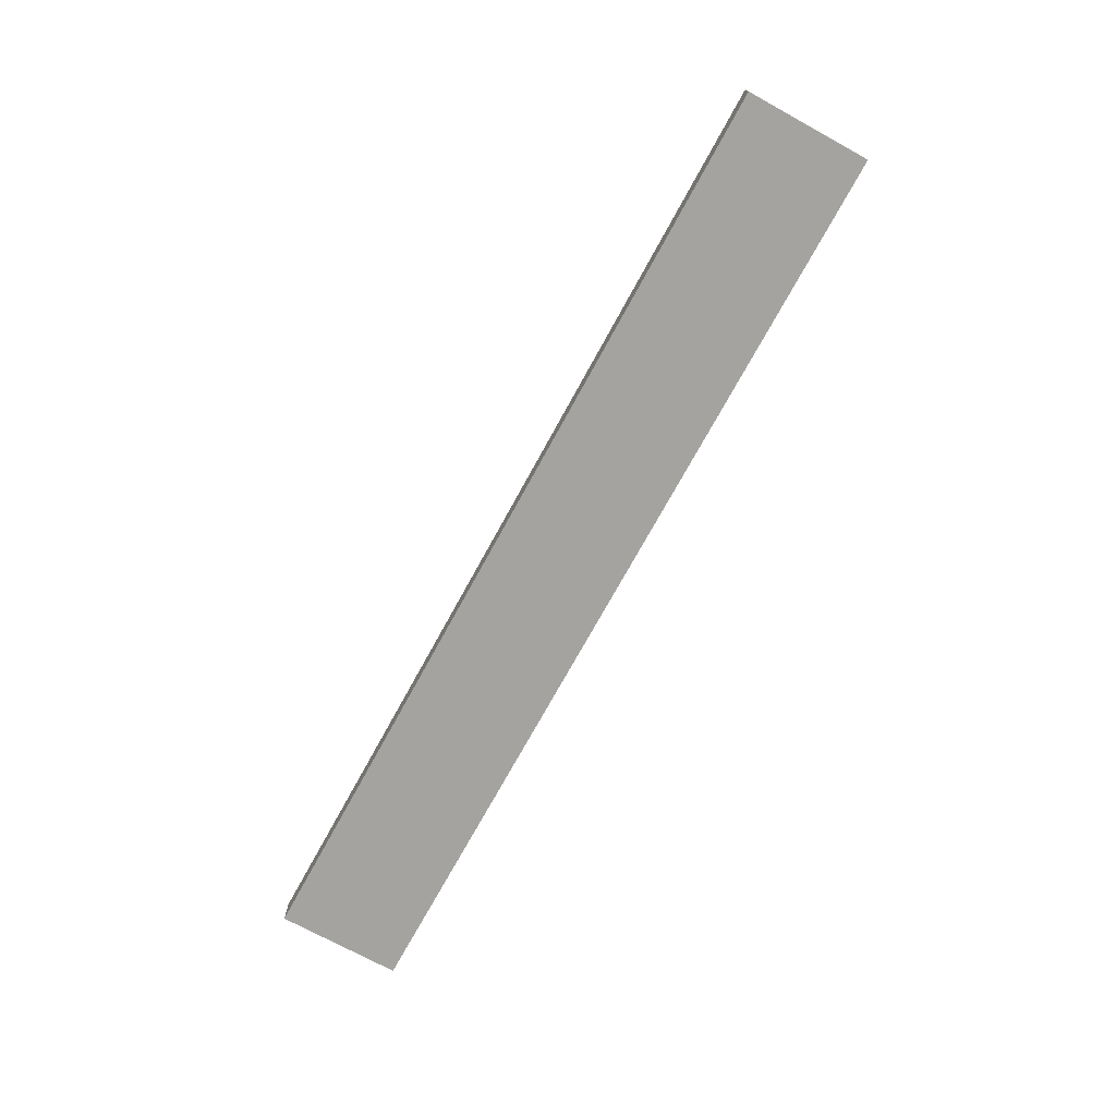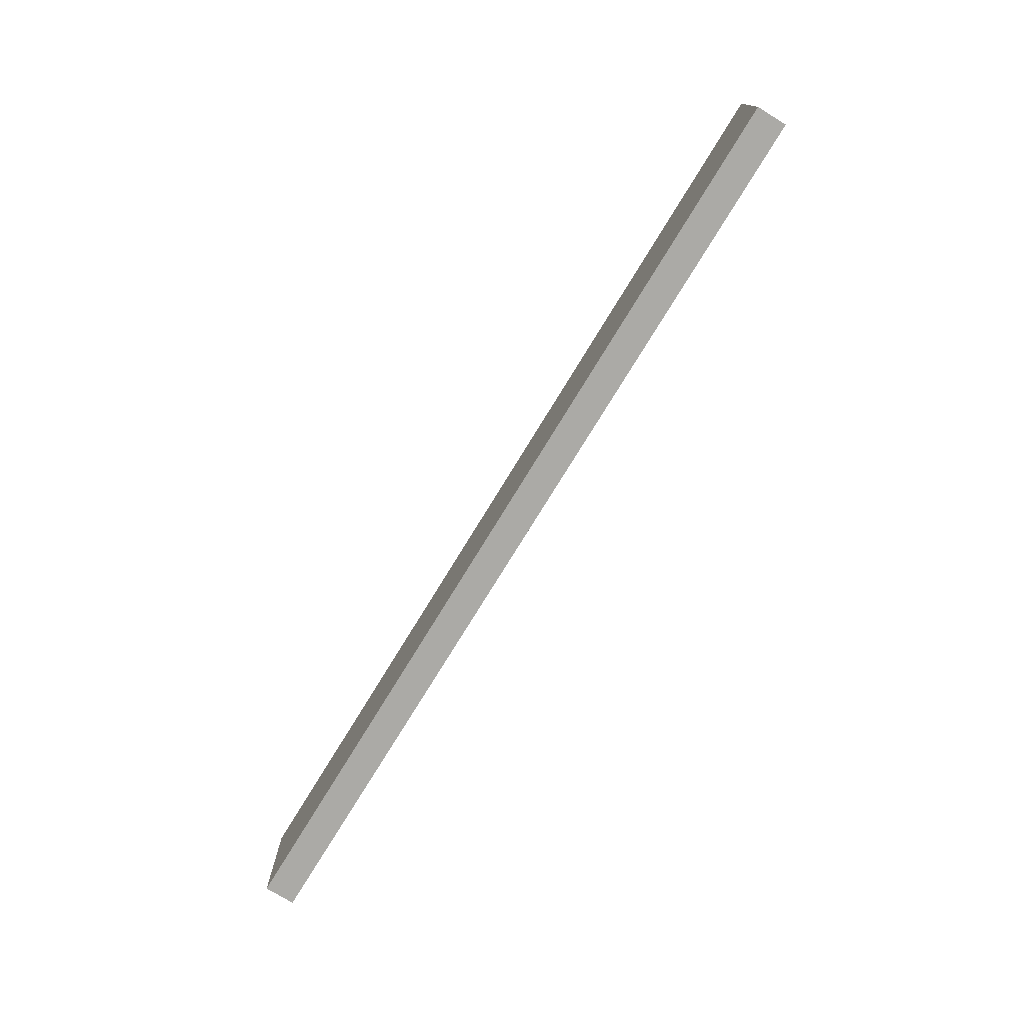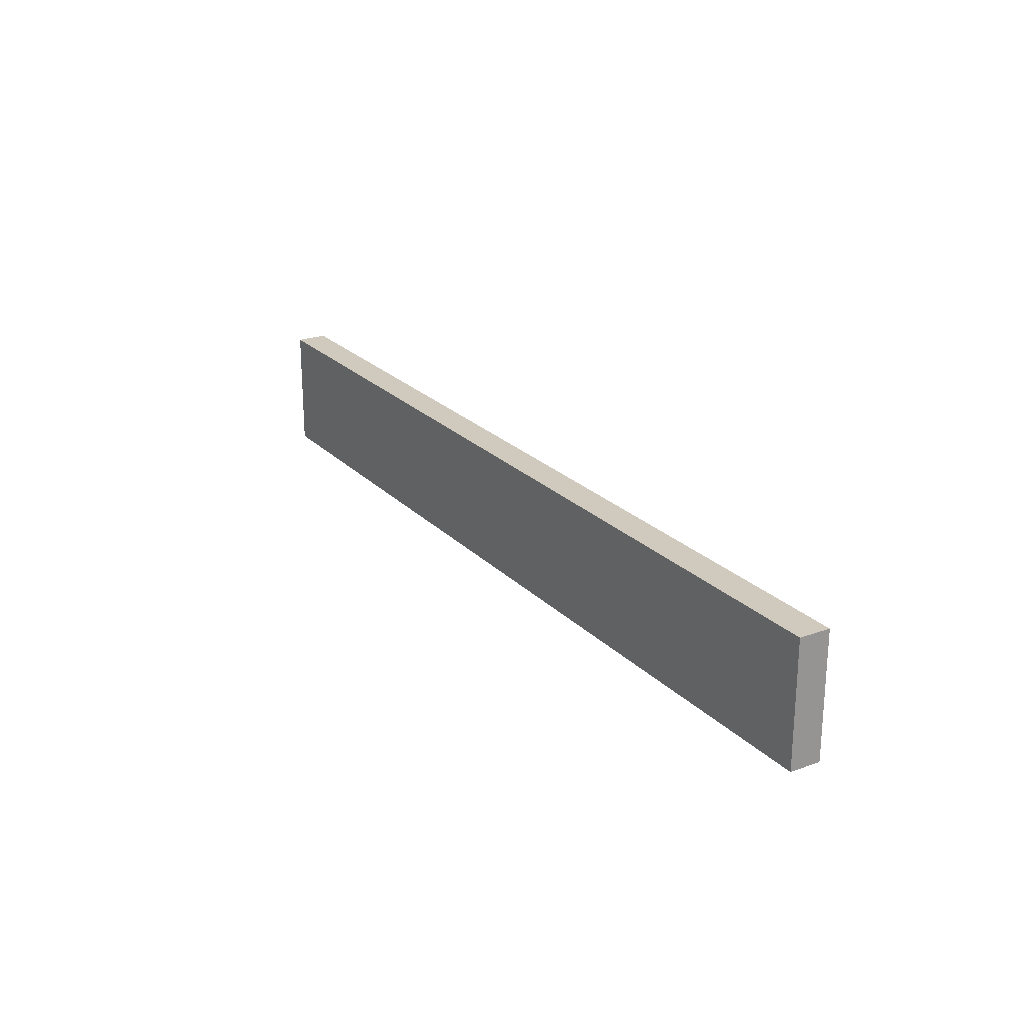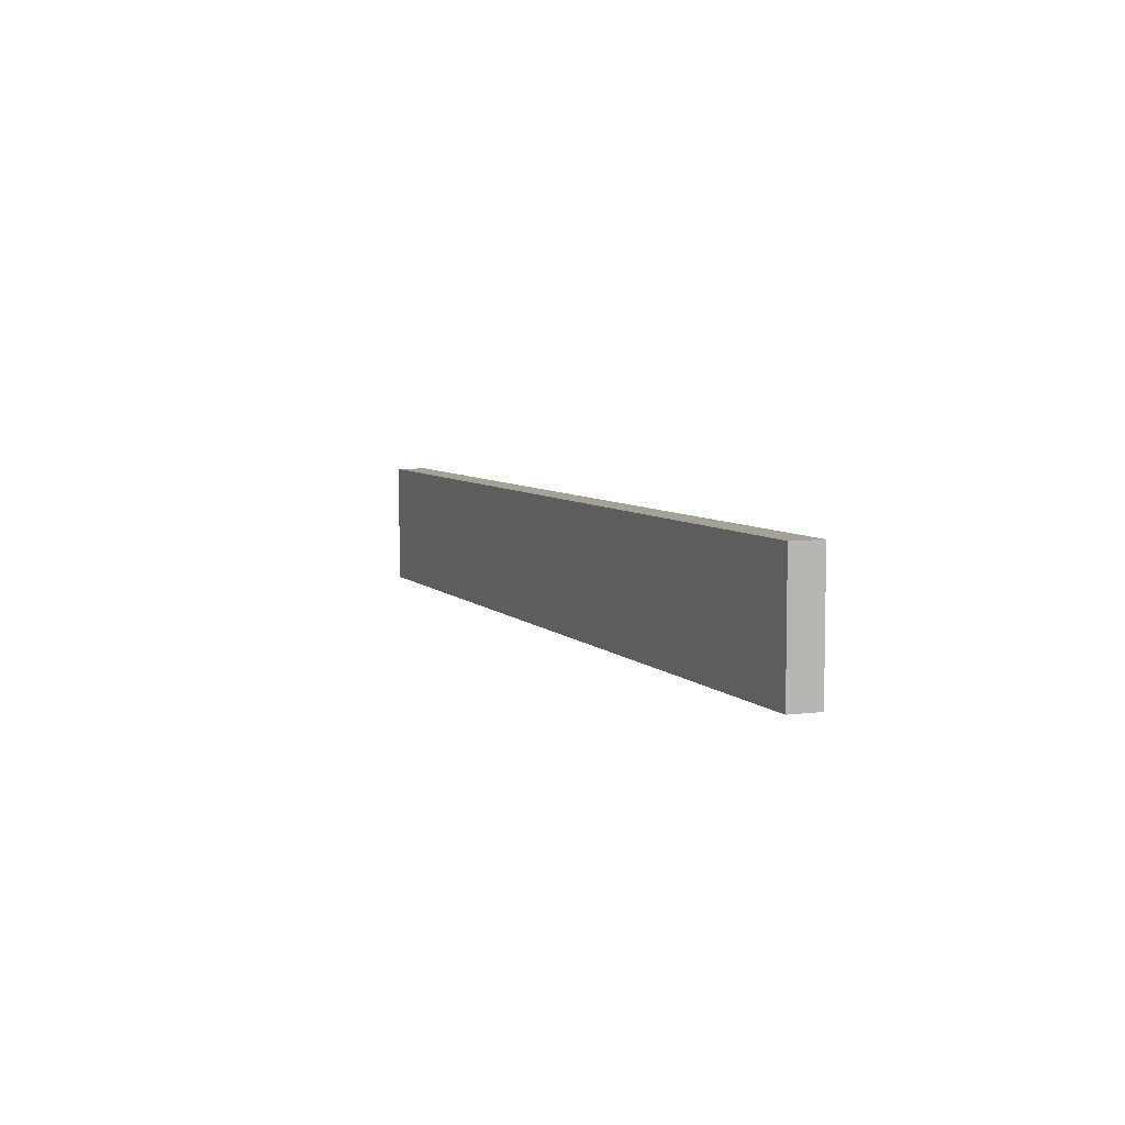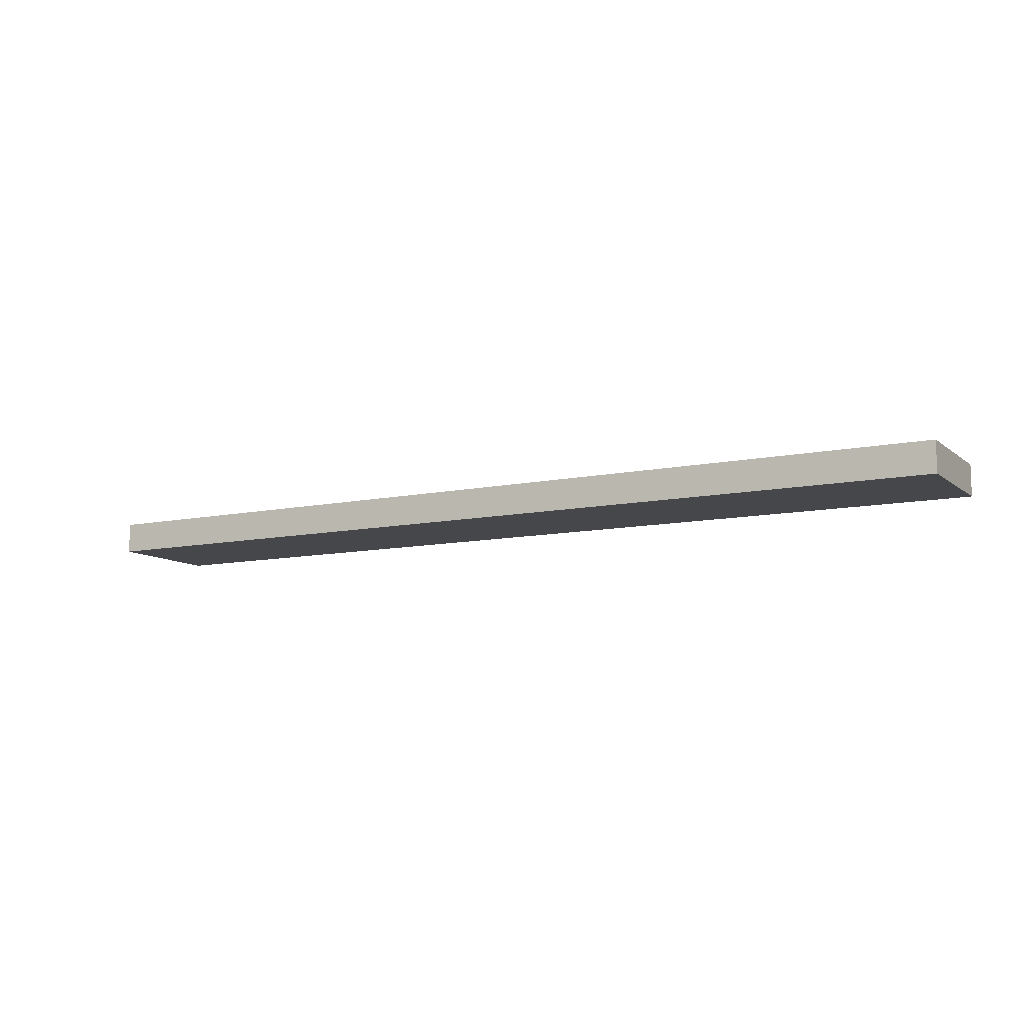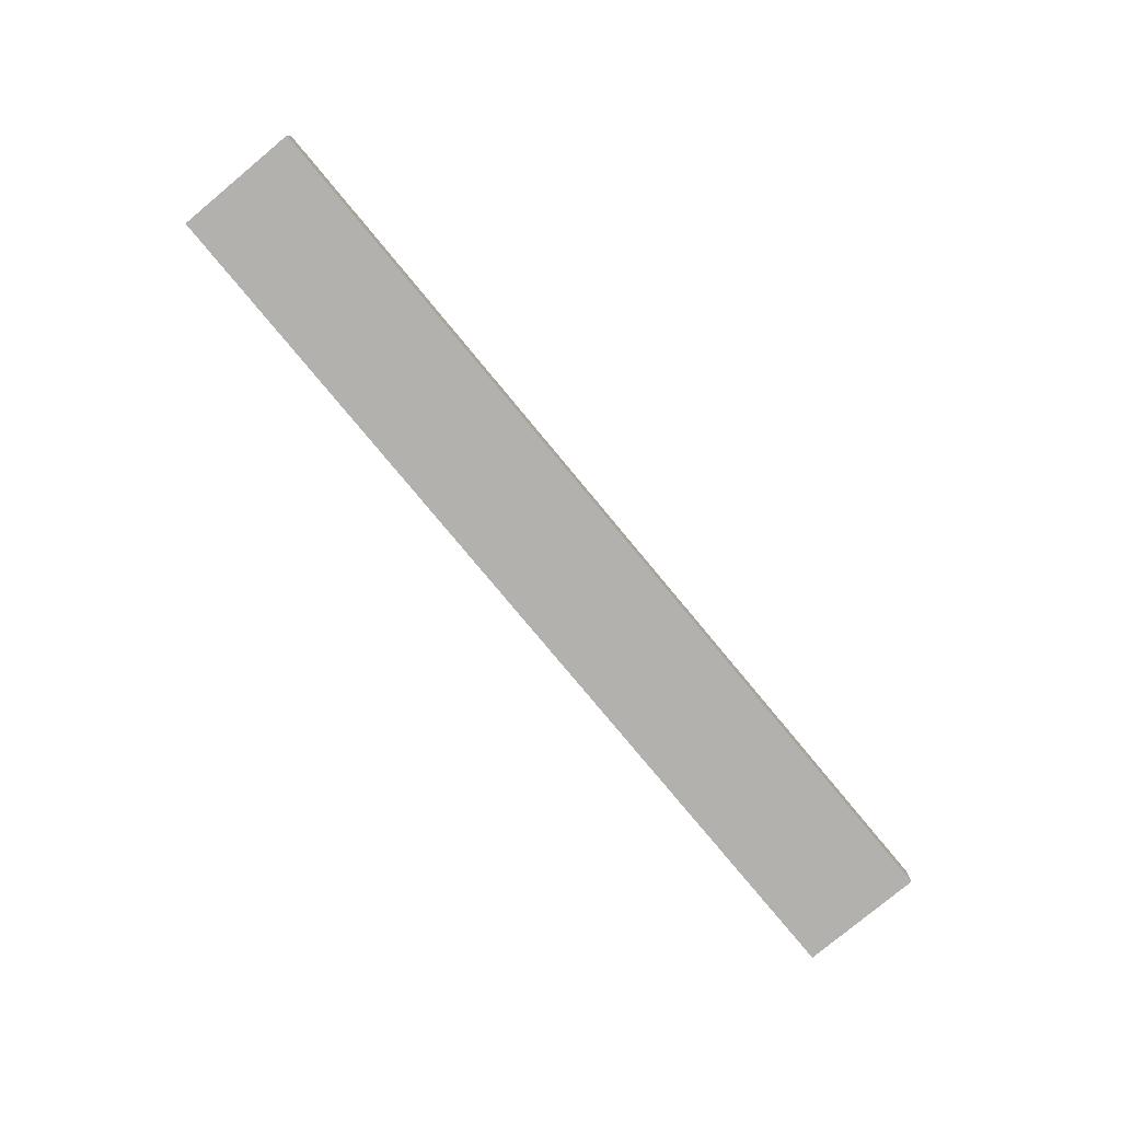
<metadata>
{"format":"obj","ext":"obj","renderer":"f3d","projection":"perspective","resolution":1024,"background":"white","views":[{"elev":-72.8,"azim":-118.7,"up":"+Y"},{"elev":-75.7,"azim":-121.4,"up":"+Z"},{"elev":22.9,"azim":-121.5,"up":"+Z"},{"elev":6.1,"azim":68.2,"up":"+Z"},{"elev":-10.3,"azim":28.6,"up":"+Y"},{"elev":-79.2,"azim":129.7,"up":"+Y"}]}
</metadata>
<code>
v -0.8 -0.025 0
v -0.8 0.025 0
v 0.7 0.025 0
v 0.7 -0.025 0
v -0.8 -0.025 0.2
v -0.8 0.025 0.2
v 0.7 0.025 0.2
v 0.7 -0.025 0.2
f 5 6 2
f 6 7 3
f 7 8 4
f 8 5 1
f 1 2 3
f 8 7 6
f 1 5 2
f 2 6 3
f 3 7 4
f 4 8 1
f 4 1 3
f 5 8 6

</code>
